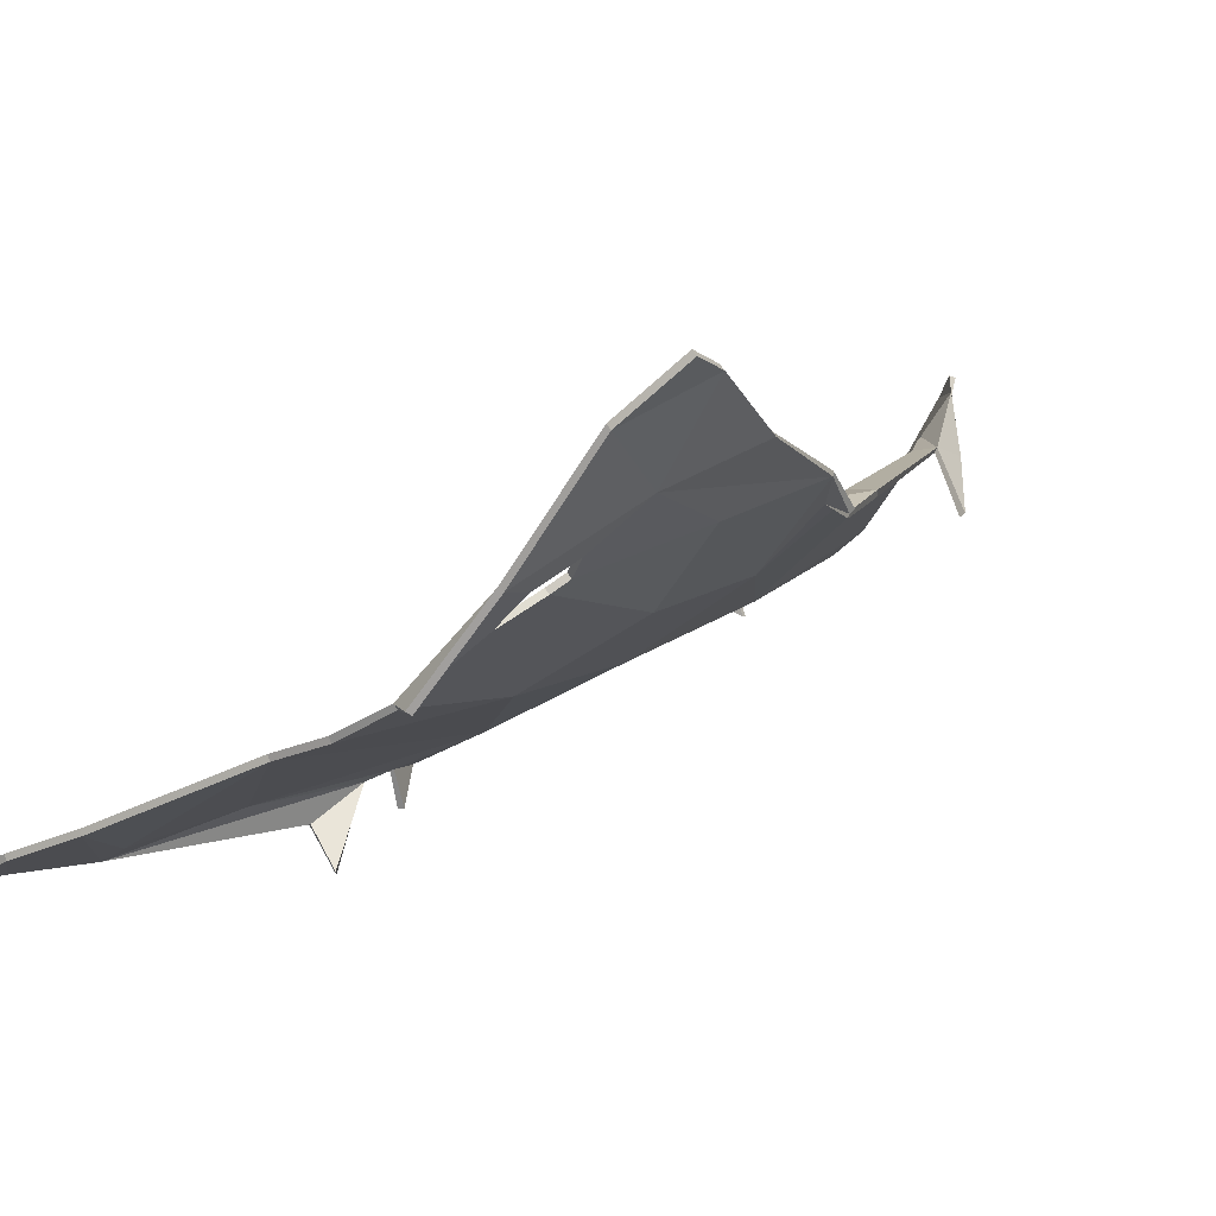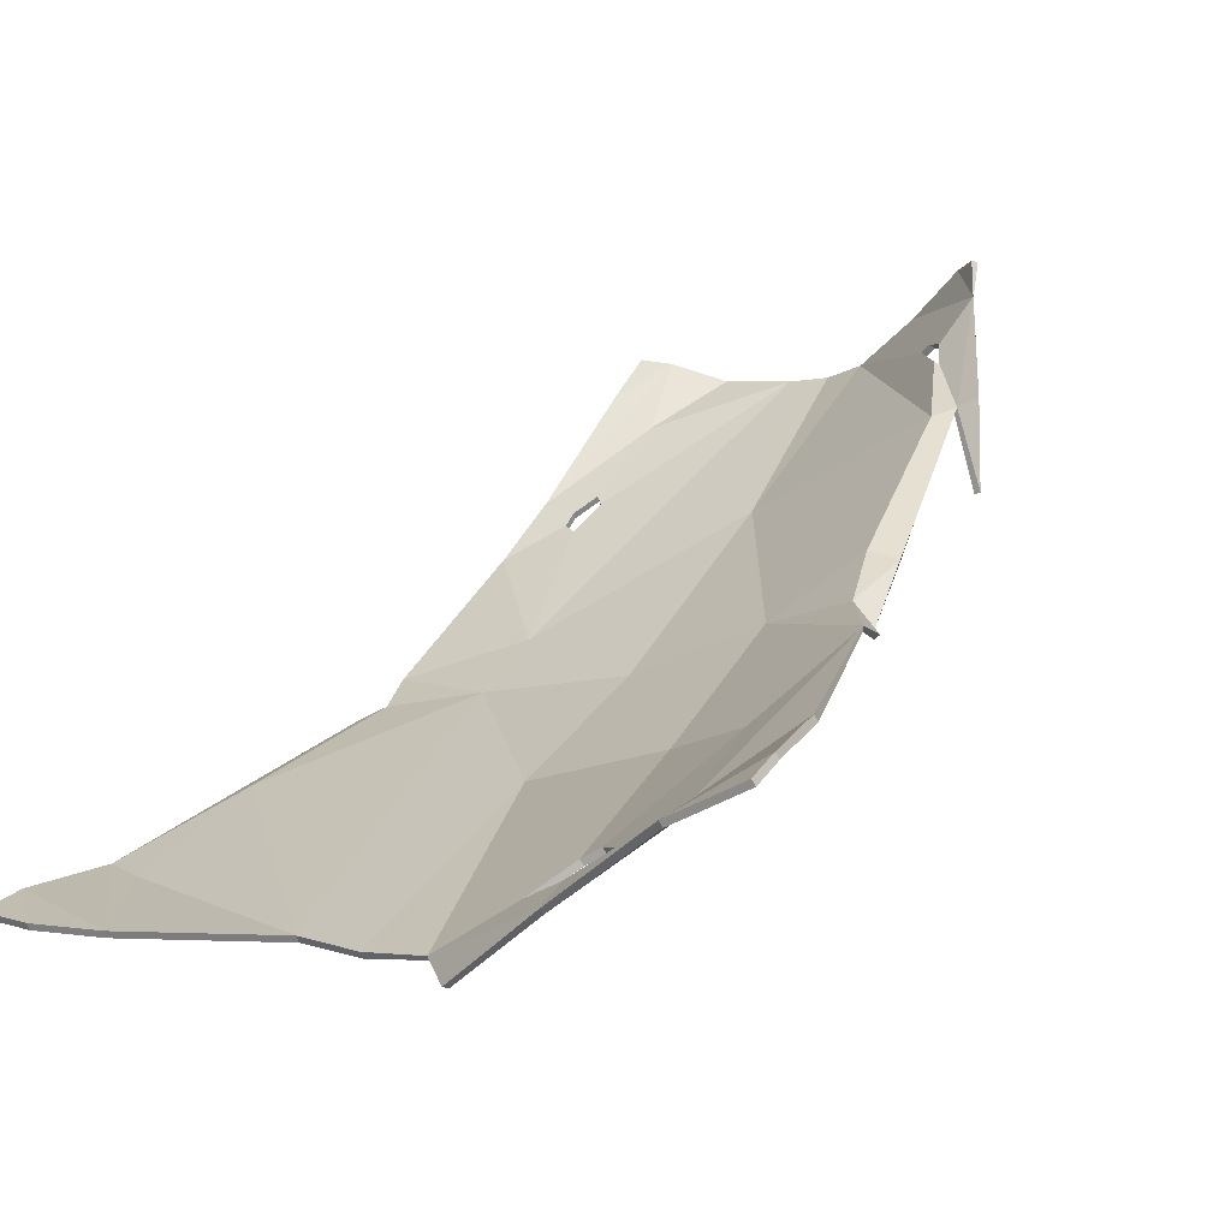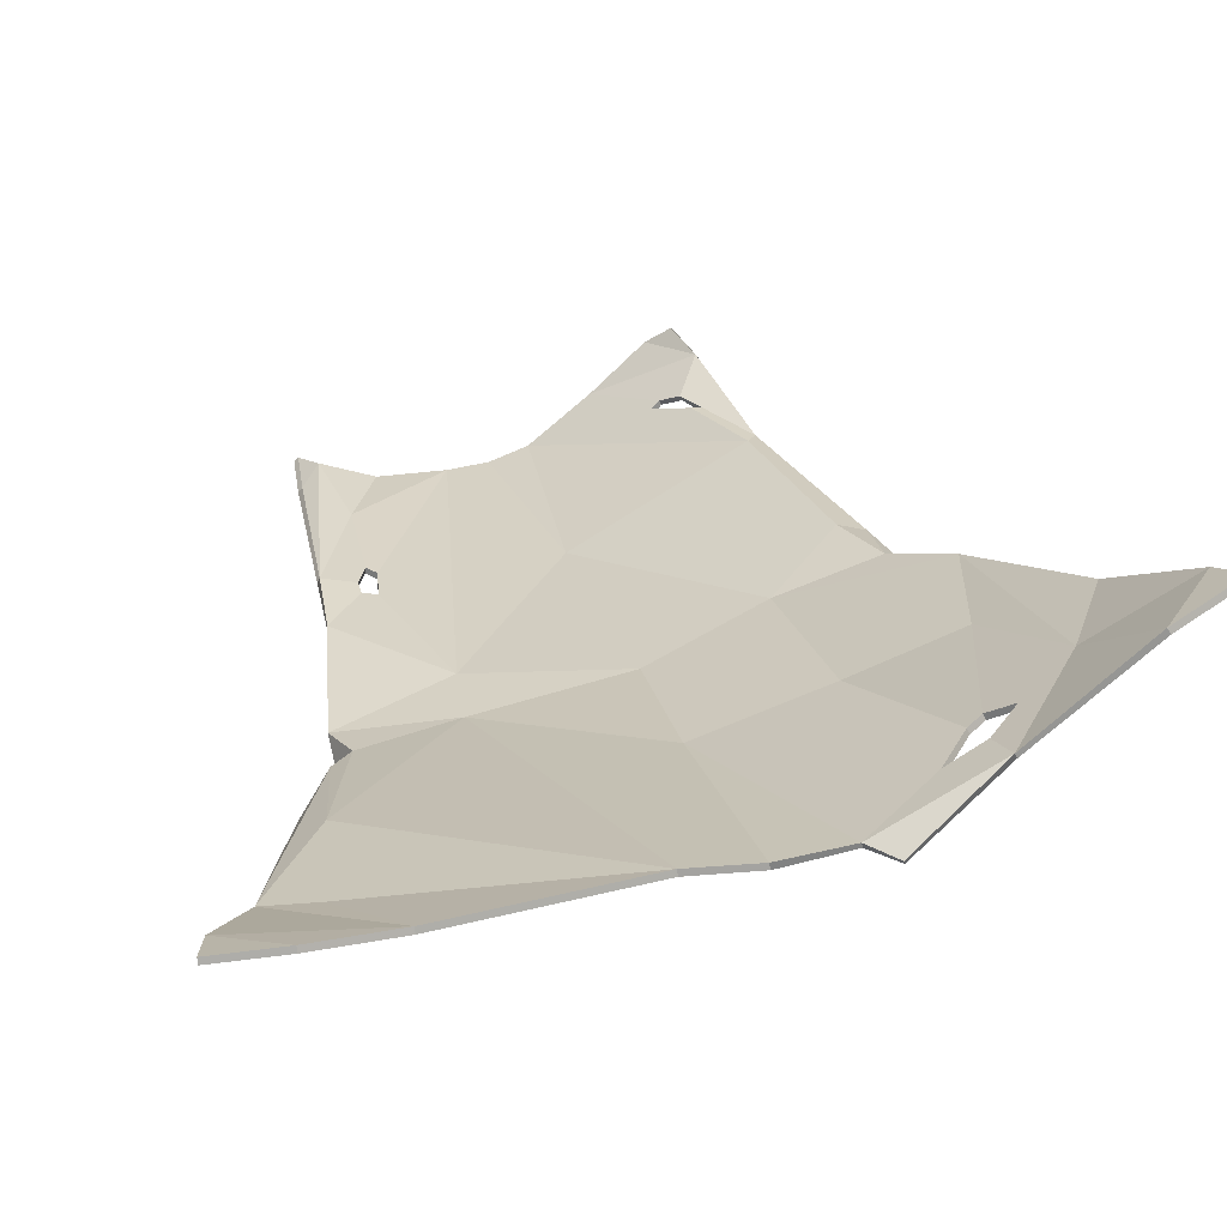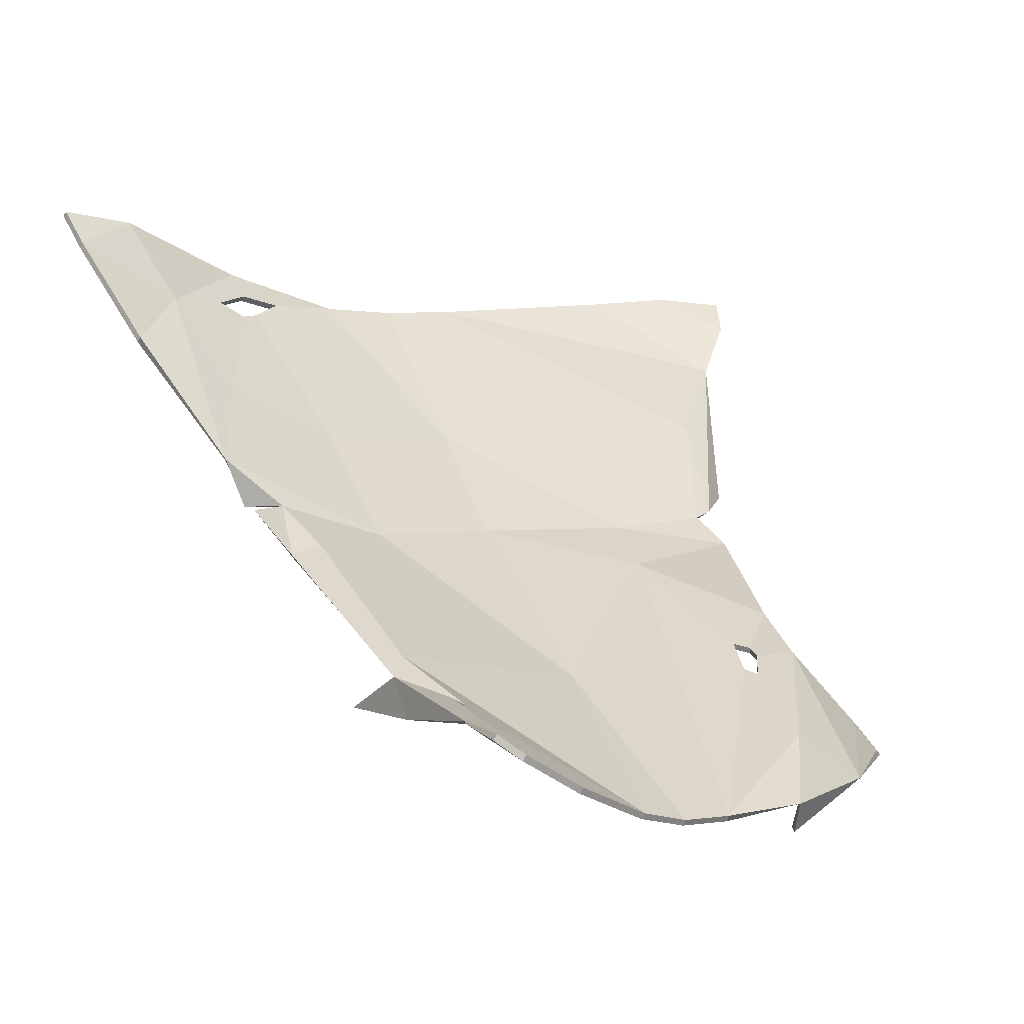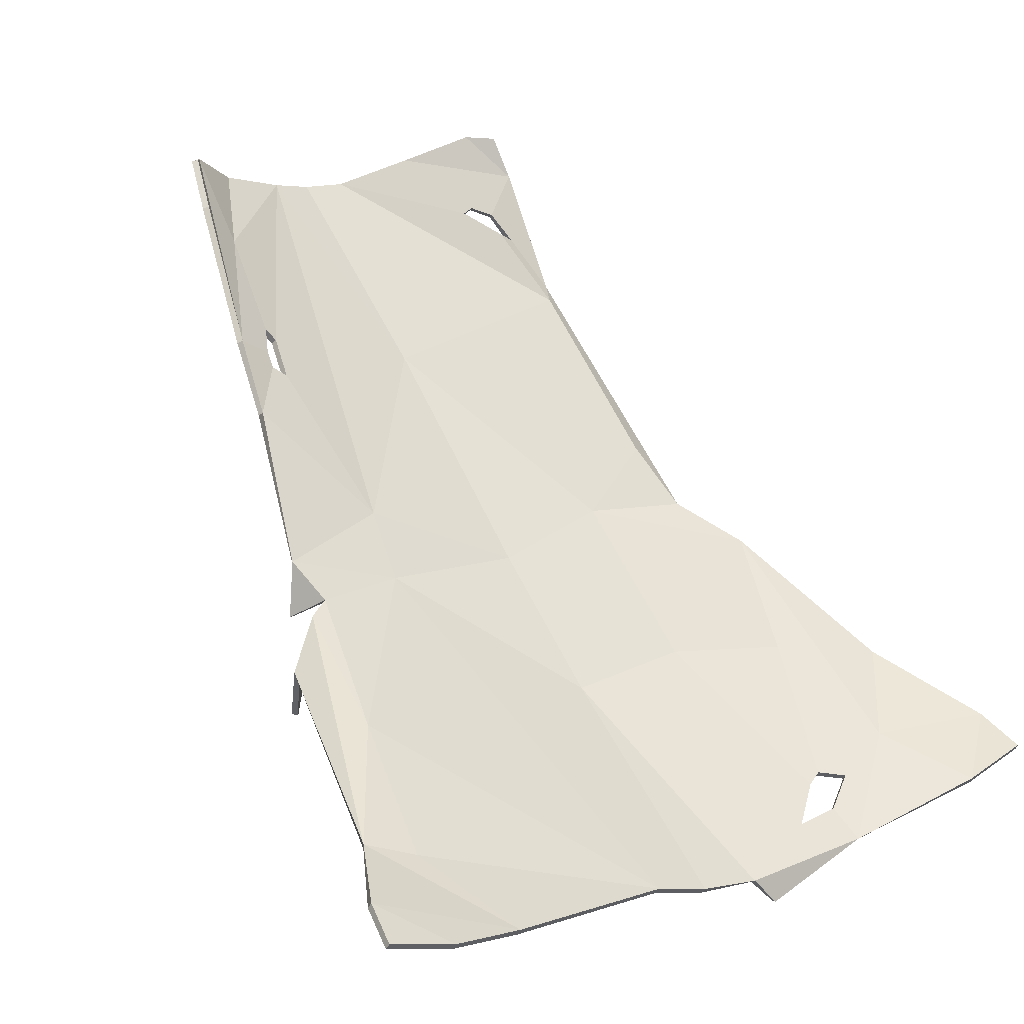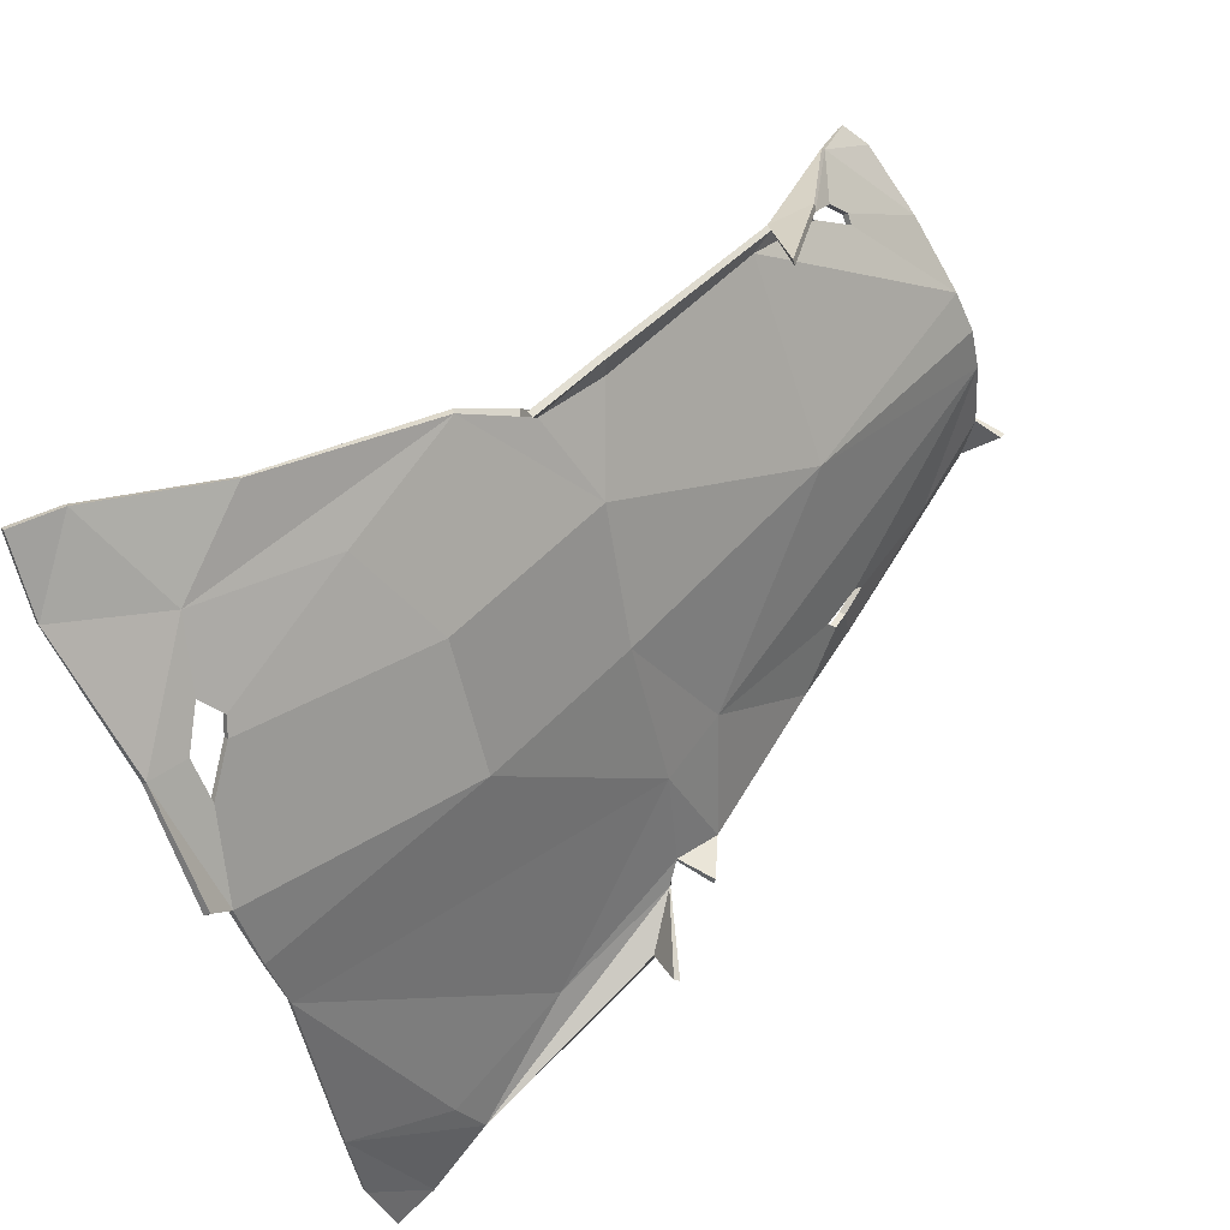
<metadata>
{"format":"obj","ext":"obj","renderer":"f3d","projection":"perspective","resolution":1024,"background":"white","views":[{"elev":-42.7,"azim":44.6,"up":"+Y"},{"elev":-15.0,"azim":41.0,"up":"+Y"},{"elev":70.1,"azim":-20.7,"up":"+Z"},{"elev":-10.9,"azim":153.0,"up":"+Z"},{"elev":13.0,"azim":-39.4,"up":"+Y"},{"elev":-50.4,"azim":107.6,"up":"+Y"}]}
</metadata>
<code>
v 111.3 430.5 -125.6
v -112.8 428.8 -123.9
v -234.3 84.06 221.2
v -132.3 294 -32.12
v -73.78 414.3 -152.3
v -207.7 111.7 164
v 199.1 129.7 134.1
v 117.1 406.5 -117.2
v -102.6 427.9 -138.7
v 2.949 198.5 21.8
v -166.6 152.7 112.4
v -10.03 404.2 -161.9
v -151.4 221.2 22.74
v 154.5 192.7 24.03
v -34.29 406.9 -159.2
v 165.9 93.76 171.3
v 227.6 99.61 197
v 124.4 337.1 -88.21
v 117 330.9 -76.18
v 165.5 189.5 51.72
v 0.293 44.71 195.7
v -179.4 101.2 171.3
v -195.1 74.07 222.8
v 39.84 39.27 194.7
v 142.6 237.4 -10.05
v 96 431.6 -135
v 57.07 418 -148.6
v -96.69 380.9 -112.2
v 112.9 49.91 205.4
v 190.6 73.96 222.6
v -86.95 202.7 30.41
v -156 196.4 47.96
v 14.23 404.8 -159.2
v 234.4 84.52 220.4
v -229.5 97.22 200.1
v -117.2 403.2 -106.6
v -126.8 331.1 -59.57
v 1.871 305.2 -77.66
v -37 55.17 198.4
v -147.7 66.51 215.2
v -81.15 234.5 2.426
v 78.71 213.8 10.48
v -0.4414 135.6 91.82
v 143 137.5 107.9
v 80.45 140.5 83.83
v 52.67 24.71 198.8
v -171.2 144 48.32
v -178.6 172.2 62.58
v -79.07 400.7 -166
v 122.1 349.4 -111.7
v 128.7 294.7 -100.2
v -101.4 333.5 -73.53
v -108.4 322.4 -61.65
v -108.8 314.3 -56.12
v -101.1 309.1 -53.61
v -96.63 327.2 -70.64
v 85.82 59.5 185.9
v 106 75.62 172.9
v 115.7 79.95 169.9
v 130.1 77 177.9
v 109.9 64.09 187.9
v 87.64 388 -119.2
v 82.14 385 -119.5
v 100.2 371.6 -104.7
v 105.8 367.9 -101.2
v 98.53 383.5 -112.1
v 138.6 211.7 22.56
v 149.7 195.8 21.96
v -143.5 202 41.98
v -155.2 190.6 24.65
v 127.8 244 -4.5
v 58.38 416.7 -151.6
v 116.2 406 -118.7
v 97.65 430.8 -138.1
v -104.1 426.2 -138.4
v -128.8 329.7 -62
v -98.17 379 -114.9
v -109.7 320.4 -64.42
v -102.7 331.4 -76.24
v -133.2 292.1 -35.01
v -109.8 312.3 -58.92
v -166.9 149.8 110.2
v -207 108.8 162.8
v -180 98.32 169.2
v 113.7 48.21 202.7
v 191.4 71.04 220.7
v 166.7 90.93 169.2
v 228.4 96.76 194.9
v -87.29 200.2 27.89
v -141.7 200.3 40.08
v -150.1 219.9 20.38
v -154.6 194.5 48.26
v 88.84 386.4 -122.2
v 99.41 381.9 -115.2
v 116.4 328.6 -78.89
v 100.2 369.6 -107.4
v 83.29 383.2 -122.5
v 15.09 402.8 -162.1
v 235 81.61 218.3
v -120.1 402.3 -108.5
v -115.7 428 -125.8
v -97.7 325.1 -73.34
v -35 404.5 -161.8
v -74.21 411.8 -152.3
v 2.934 195.9 19.24
v 1.924 302.8 -80.39
v -81.56 232.2 -0.3291
v -102 306.8 -56.33
v -10.03 401.9 -164.6
v 200 126.9 131.9
v 164.5 187 51
v 143.7 134.7 105.6
v 113.1 429.9 -128.6
v 121.7 335.9 -89.27
v 105.4 366 -104.1
v 135.9 209.7 22.14
v 79.12 211.4 7.878
v 80.9 137.8 81.44
v -0.4619 132.8 89.43
v -37.54 52.3 196.3
v -148.5 63.51 213.3
v -235 81.12 219.2
v -195.9 71.11 220.8
v -230.2 94.22 198.3
v 140.3 235.5 -12.01
v 127.2 241.6 -7.137
v 0.05859 41.97 193.4
v 40.06 37.66 191.8
v 53.26 24.24 195.3
v -176.3 170.5 63.47
v -79.07 398.1 -163.4
v 118.5 349 -111.5
v 125.1 294.3 -100.1
v -168.8 143.3 50.92
v 86.39 56.8 183.6
v 106.5 72.88 170.7
v 116.4 77.19 167.6
v 130.8 74.27 175.7
v 110.6 61.39 185.6
v 147 194 20.3
v 151.8 190.5 24.86
v -152 190.1 22.88
f 72 74 73
f 75 77 76
f 77 79 78 76
f 80 76 78 81
f 82 84 83
f 85 87 86
f 86 87 88
f 82 90 89
f 91 89 90
f 92 82 83
f 73 94 93 72
f 95 98 97 96
f 98 72 93 97
f 99 86 88
f 76 100 75
f 101 75 100
f 102 79 77 103
f 103 77 104
f 75 104 77
f 105 107 106
f 108 102 103 107
f 107 103 106
f 109 106 103
f 110 88 87
f 87 112 111
f 87 111 110
f 113 73 74
f 95 96 115 114
f 73 114 115 94
f 116 111 117
f 112 118 117 111
f 105 119 89
f 82 89 120
f 83 84 121
f 82 120 84
f 84 120 121
f 122 124 123
f 123 124 121
f 83 121 124
f 109 98 106
f 95 106 98
f 117 118 119 105
f 80 81 108 107
f 105 89 107
f 80 107 91
f 91 107 89
f 105 106 117
f 125 126 95 114
f 127 119 128
f 89 119 127 120
f 128 85 129
f 92 83 130
f 104 75 131
f 114 73 132
f 114 132 133
f 92 130 134
f 119 118 136 135 128
f 137 136 118 112
f 138 137 112 87
f 85 139 138 87
f 128 135 139 85
f 140 116 125
f 141 111 116
f 125 116 126
f 82 92 90
f 91 90 142
f 126 116 117
f 106 126 117
f 95 126 106
f 27 8 26
f 9 37 28
f 28 37 53 52
f 4 54 53 37
f 11 6 22
f 29 30 16
f 30 17 16
f 11 31 69
f 13 69 31
f 32 6 11
f 8 27 62 66
f 19 64 63 33
f 33 63 62 27
f 34 17 30
f 37 9 36
f 2 36 9
f 56 15 28 52
f 15 5 28
f 9 28 5
f 10 38 41
f 55 41 15 56
f 41 38 15
f 12 15 38
f 7 16 17
f 16 20 44
f 16 7 20
f 1 26 8
f 19 18 65 64
f 8 66 65 18
f 67 42 20
f 44 20 42 45
f 10 31 43
f 11 39 31
f 6 40 22
f 11 22 39
f 22 40 39
f 3 23 35
f 23 40 35
f 6 35 40
f 12 38 33
f 19 33 38
f 42 10 43 45
f 4 41 55 54
f 10 41 31
f 4 13 41
f 13 31 41
f 10 42 38
f 25 18 19 71
f 21 24 43
f 31 39 21 43
f 24 46 29
f 32 48 6
f 5 49 9
f 18 50 8
f 18 51 50
f 32 47 48
f 43 24 57 58 45
f 59 44 45 58
f 60 16 44 59
f 29 16 60 61
f 24 29 61 57
f 68 25 67
f 14 67 20
f 25 71 67
f 11 69 32
f 13 70 69
f 71 42 67
f 38 42 71
f 19 38 71
f 26 74 72 27
f 53 78 79 52
f 54 81 78 53
f 37 76 80 4
f 29 85 86 30
f 62 93 94 66
f 64 96 97 63
f 63 97 93 62
f 27 72 98 33
f 34 99 88 17
f 30 86 99 34
f 36 100 76 37
f 2 101 100 36
f 9 75 101 2
f 52 79 102 56
f 15 103 104 5
f 56 102 108 55
f 12 109 103 15
f 17 88 110 7
f 7 110 111 20
f 1 113 74 26
f 8 73 113 1
f 65 115 96 64
f 66 94 115 65
f 40 121 120 39
f 3 122 123 23
f 35 124 122 3
f 23 123 121 40
f 6 83 124 35
f 33 98 109 12
f 55 108 81 54
f 4 80 91 13
f 25 125 114 18
f 21 127 128 24
f 39 120 127 21
f 24 128 129 46
f 46 129 85 29
f 48 130 83 6
f 5 104 131 49
f 49 131 75 9
f 50 132 73 8
f 18 114 133 51
f 51 133 132 50
f 32 92 134 47
f 47 134 130 48
f 57 135 136 58
f 58 136 137 59
f 59 137 138 60
f 60 138 139 61
f 61 139 135 57
f 68 140 125 25
f 67 116 140 68
f 14 141 116 67
f 20 111 141 14
f 69 90 92 32
f 13 91 142 70
f 70 142 90 69

</code>
